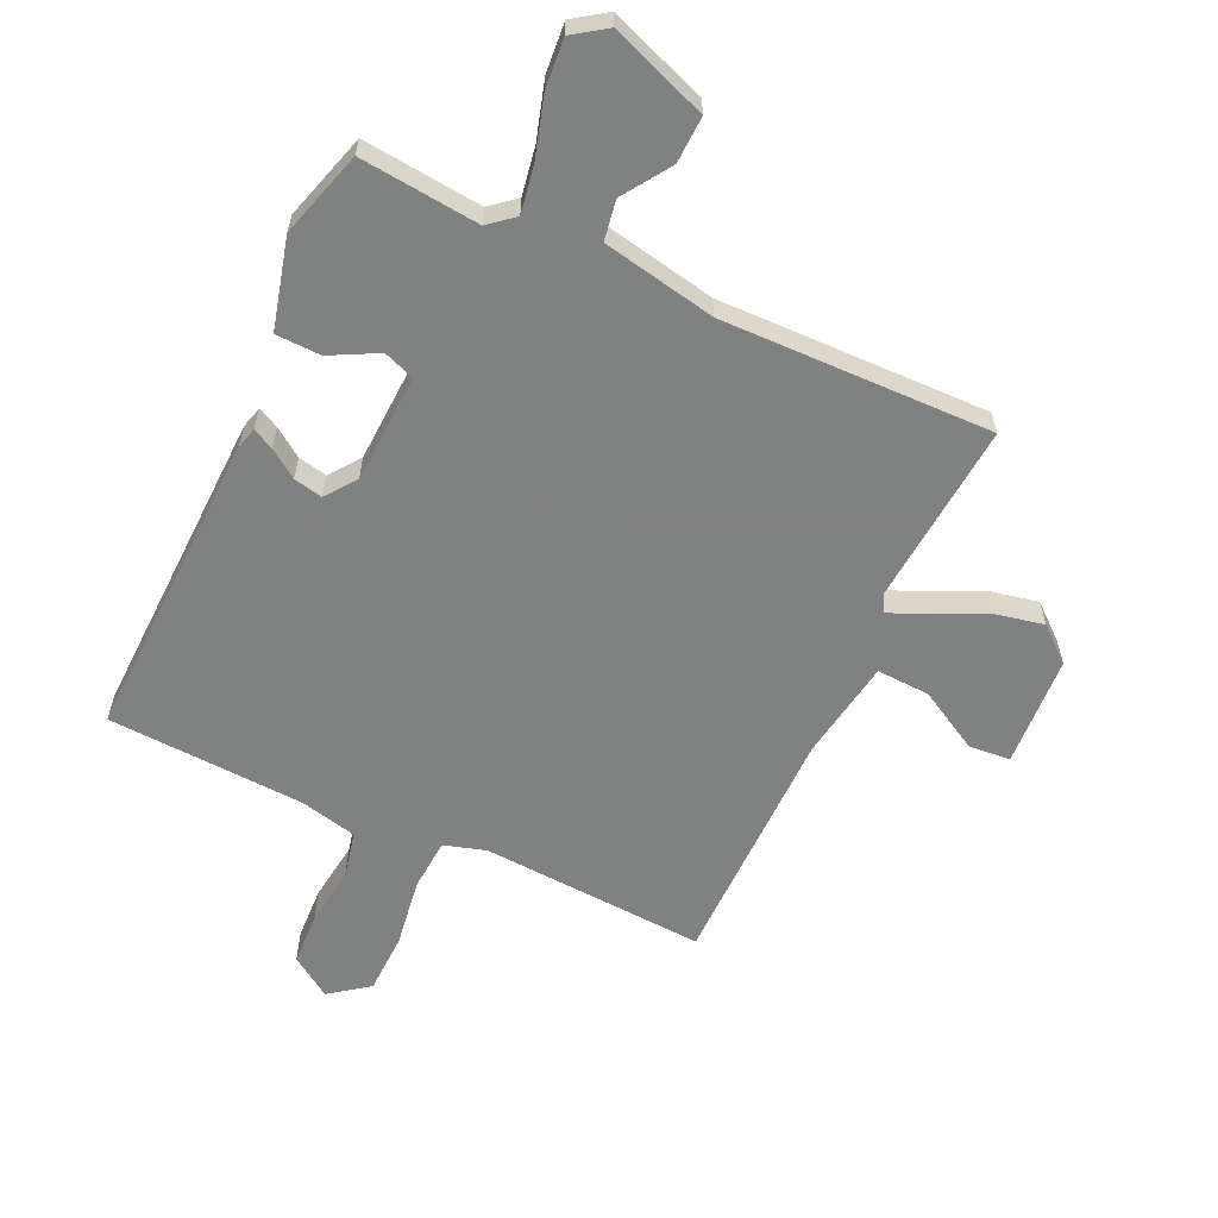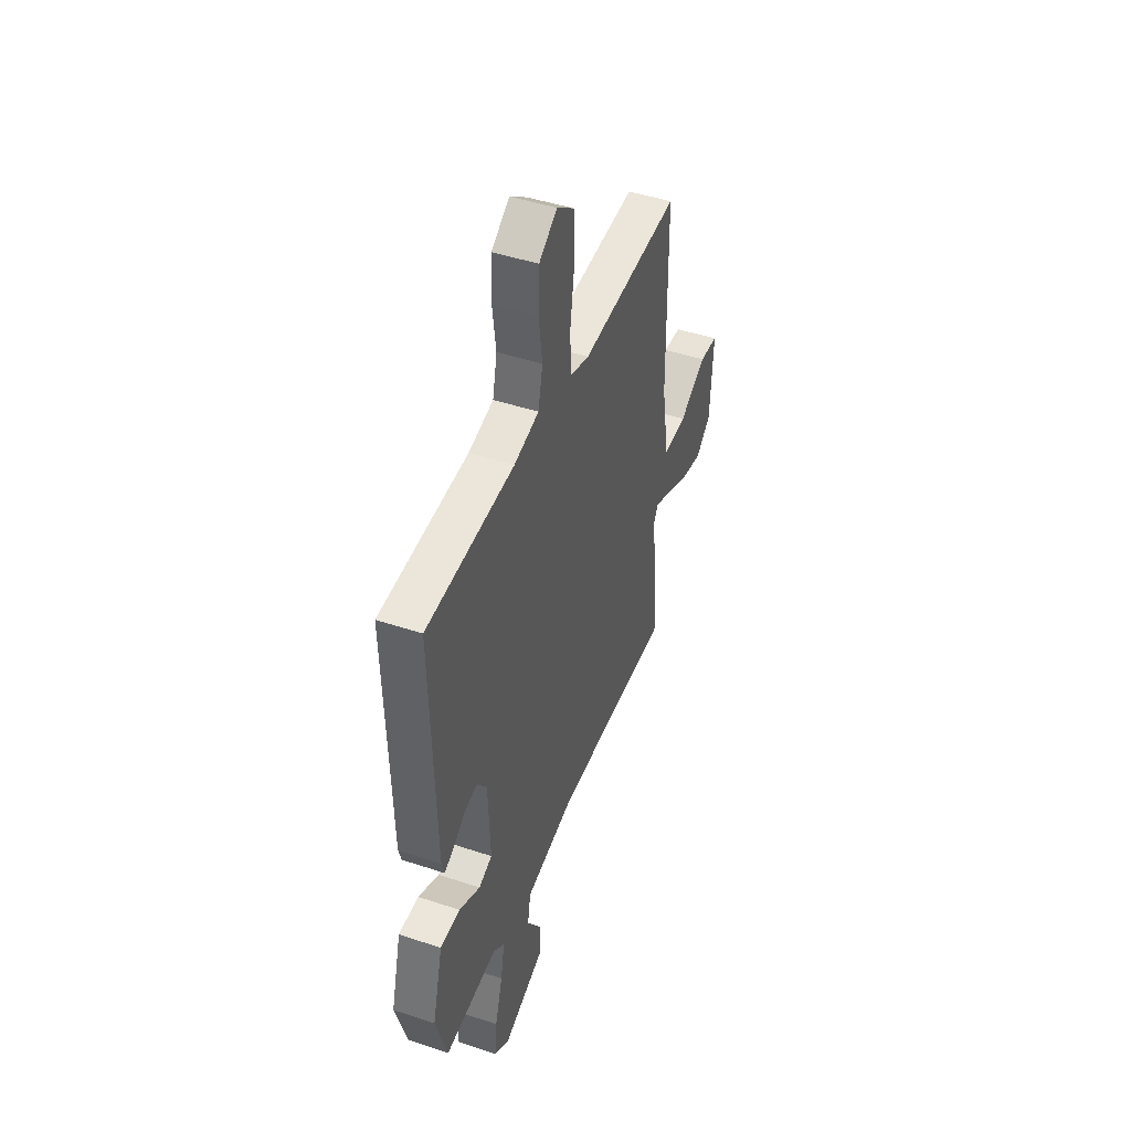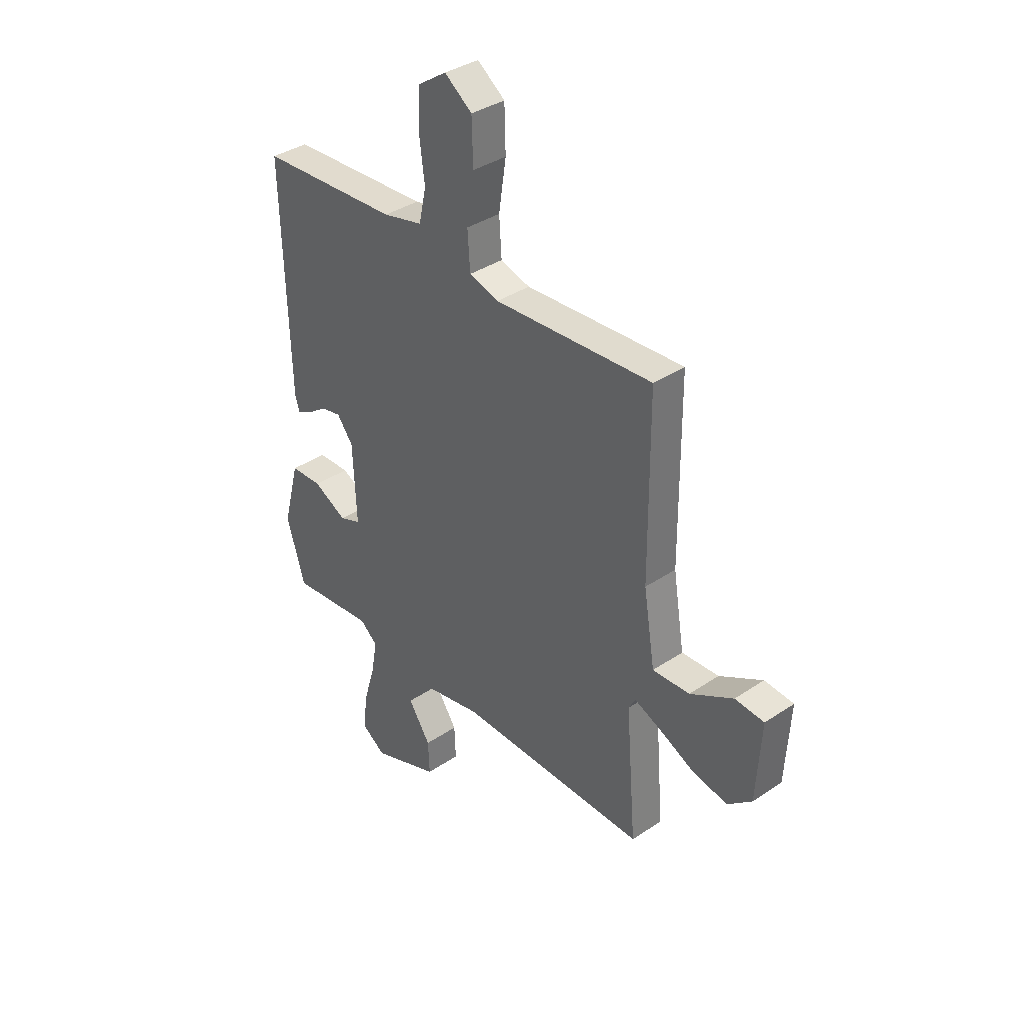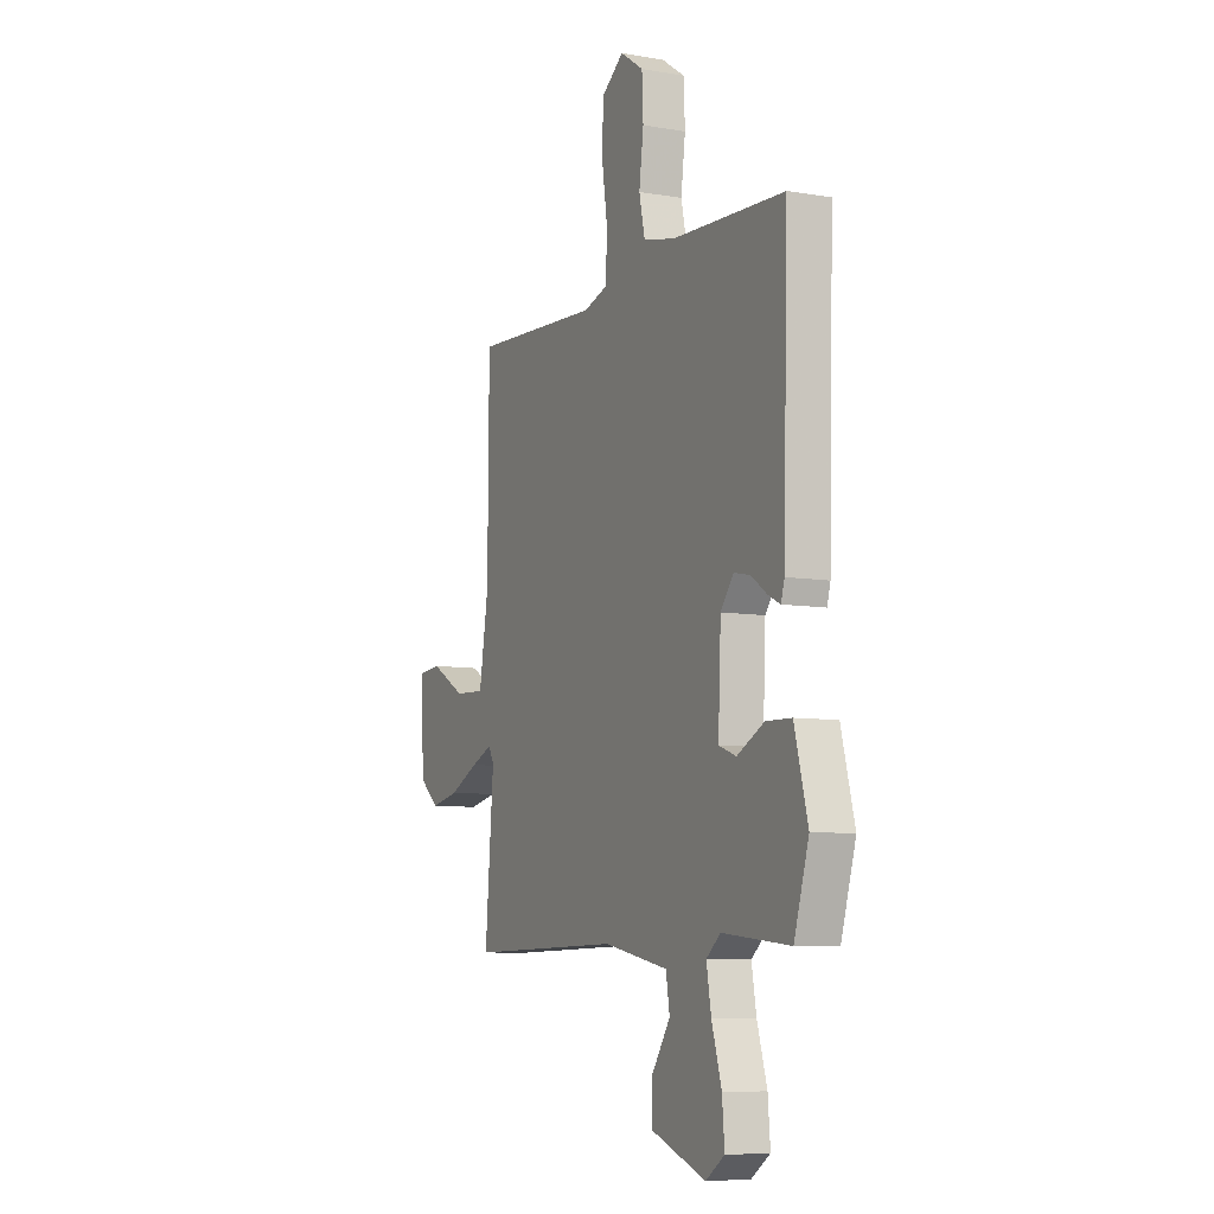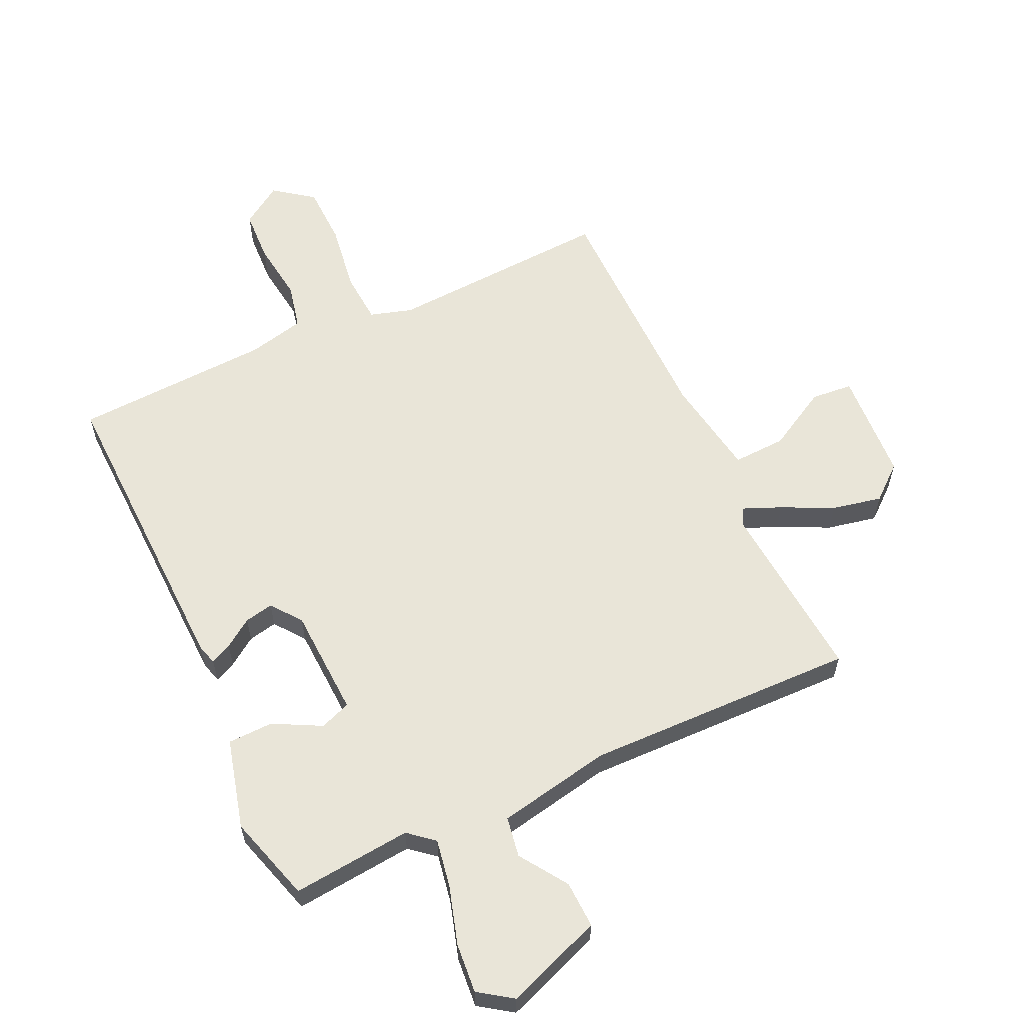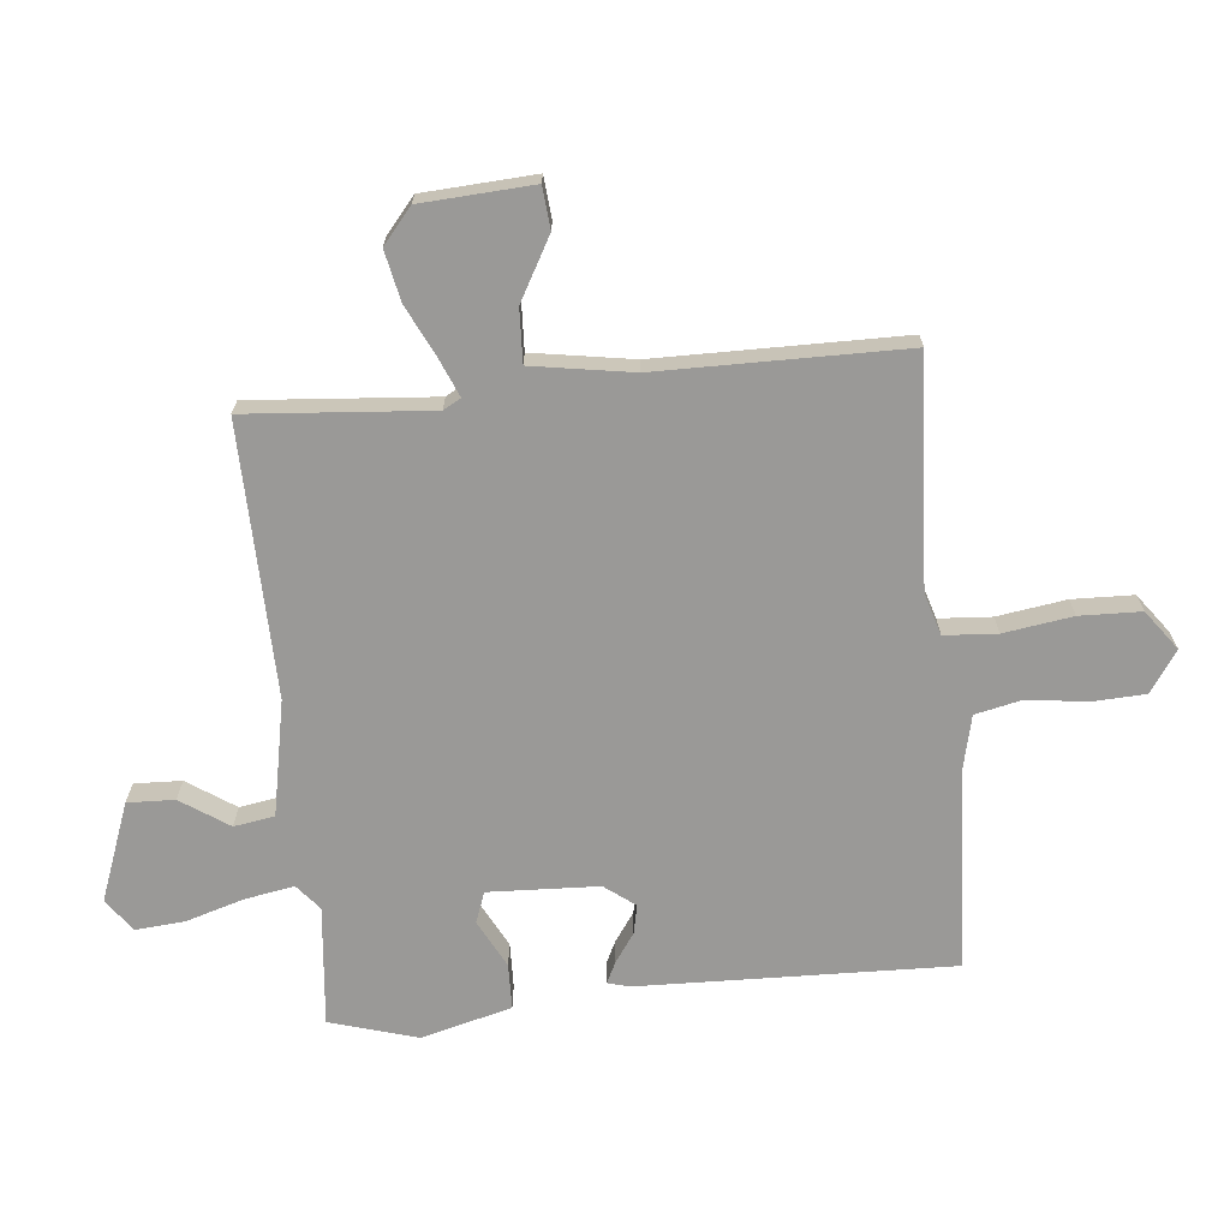
<metadata>
{"format":"obj","ext":"obj","renderer":"f3d","projection":"perspective","resolution":1024,"background":"white","views":[{"elev":-60.3,"azim":155.1,"up":"+Y"},{"elev":45.8,"azim":110.9,"up":"+Z"},{"elev":36.7,"azim":-131.1,"up":"+Z"},{"elev":-7.8,"azim":64.2,"up":"+Z"},{"elev":59.7,"azim":155.1,"up":"+Y"},{"elev":-69.0,"azim":-84.3,"up":"+Y"}]}
</metadata>
<code>
v -0.5 0.07 0.5
v -0.126 0.07 0.478
v -0.056 0.07 0.499
v -0.05 0.07 0.586
v -0.067 0.07 0.7
v -0.064 0.07 0.801
v 0.001 0.07 0.849
v 0.069 0.07 0.803
v 0.073 0.07 0.715
v 0.06 0.07 0.616
v 0.077 0.07 0.539
v 0.171 0.07 0.517
v 0.5 0.07 0.5
v 0.485 0.07 -0.019
v 0.475 0.07 -0.054
v 0.44 0.07 -0.037
v 0.393 0.07 -0.004
v 0.345 0.07 0.006
v 0.307 0.07 -0.044
v 0.299 0.07 -0.226
v 0.35 0.07 -0.245
v 0.429 0.07 -0.204
v 0.504 0.07 -0.206
v 0.543 0.07 -0.356
v 0.5 0.07 -0.5
v 0.302 0.07 -0.48
v 0.26 0.07 -0.515
v 0.274 0.07 -0.595
v 0.303 0.07 -0.692
v 0.31 0.07 -0.774
v 0.255 0.07 -0.812
v 0.094 0.07 -0.752
v 0.097 0.07 -0.674
v 0.15 0.07 -0.595
v 0.139 0.07 -0.528
v -0.05 0.07 -0.491
v -0.5 0.07 -0.5
v -0.475 0.07 -0.196
v -0.491 0.07 -0.167
v -0.553 0.07 -0.193
v -0.638 0.07 -0.234
v -0.721 0.07 -0.251
v -0.778 0.07 -0.203
v -0.789 0.07 -0.018
v -0.72 0.07 -0.012
v -0.618 0.07 -0.069
v -0.53 0.07 -0.073
v -0.503 0.07 0.093
v -0.5 0 0.5
v -0.126 0 0.478
v -0.056 0 0.499
v -0.05 0 0.586
v -0.067 0 0.7
v -0.064 0 0.801
v 0.001 0 0.849
v 0.069 0 0.803
v 0.073 0 0.715
v 0.06 0 0.616
v 0.077 0 0.539
v 0.171 0 0.517
v 0.5 0 0.5
v 0.485 0 -0.019
v 0.475 0 -0.054
v 0.44 0 -0.037
v 0.393 0 -0.004
v 0.345 0 0.006
v 0.307 0 -0.044
v 0.299 0 -0.226
v 0.35 0 -0.245
v 0.429 0 -0.204
v 0.504 0 -0.206
v 0.543 0 -0.356
v 0.5 0 -0.5
v 0.302 0 -0.48
v 0.26 0 -0.515
v 0.274 0 -0.595
v 0.303 0 -0.692
v 0.31 0 -0.774
v 0.255 0 -0.812
v 0.094 0 -0.752
v 0.097 0 -0.674
v 0.15 0 -0.595
v 0.139 0 -0.528
v -0.05 0 -0.491
v -0.5 0 -0.5
v -0.475 0 -0.196
v -0.491 0 -0.167
v -0.553 0 -0.193
v -0.638 0 -0.234
v -0.721 0 -0.251
v -0.778 0 -0.203
v -0.789 0 -0.018
v -0.72 0 -0.012
v -0.618 0 -0.069
v -0.53 0 -0.073
v -0.503 0 0.093
f 44 45 46
f 43 44 46
f 42 43 46
f 41 42 46
f 40 41 46
f 39 40 46 47
f 38 39 47 48
f 36 37 38
f 48 1 2
f 38 48 2
f 36 38 2
f 35 36 2
f 32 33 34
f 31 32 34
f 30 31 34
f 29 30 34
f 28 29 34
f 27 28 34 35
f 24 25 26
f 23 24 26
f 22 23 26
f 21 22 26
f 26 27 35
f 21 26 35
f 20 21 35
f 15 16 17
f 14 15 17
f 13 14 17
f 12 13 17
f 11 12 17 18
f 8 9 10
f 7 8 10
f 6 7 10
f 5 6 10
f 4 5 10
f 3 4 10 11
f 35 2 3
f 20 35 3
f 19 20 3
f 3 11 18 19
f 94 93 92
f 94 92 91
f 94 91 90
f 94 90 89
f 94 89 88
f 95 94 88 87
f 96 95 87 86
f 86 85 84
f 50 49 96
f 50 96 86
f 50 86 84
f 50 84 83
f 82 81 80
f 82 80 79
f 82 79 78
f 82 78 77
f 82 77 76
f 83 82 76 75
f 74 73 72
f 74 72 71
f 74 71 70
f 74 70 69
f 83 75 74
f 83 74 69
f 83 69 68
f 65 64 63
f 65 63 62
f 65 62 61
f 65 61 60
f 66 65 60 59
f 58 57 56
f 58 56 55
f 58 55 54
f 58 54 53
f 58 53 52
f 59 58 52 51
f 51 50 83
f 51 83 68
f 51 68 67
f 67 66 59 51
f 1 49 50 2
f 2 50 51 3
f 3 51 52 4
f 4 52 53 5
f 5 53 54 6
f 6 54 55 7
f 7 55 56 8
f 8 56 57 9
f 9 57 58 10
f 10 58 59 11
f 11 59 60 12
f 12 60 61 13
f 13 61 62 14
f 14 62 63 15
f 15 63 64 16
f 16 64 65 17
f 17 65 66 18
f 18 66 67 19
f 19 67 68 20
f 20 68 69 21
f 21 69 70 22
f 22 70 71 23
f 23 71 72 24
f 24 72 73 25
f 25 73 74 26
f 26 74 75 27
f 27 75 76 28
f 28 76 77 29
f 29 77 78 30
f 30 78 79 31
f 31 79 80 32
f 32 80 81 33
f 33 81 82 34
f 34 82 83 35
f 35 83 84 36
f 36 84 85 37
f 37 85 86 38
f 38 86 87 39
f 39 87 88 40
f 40 88 89 41
f 41 89 90 42
f 42 90 91 43
f 43 91 92 44
f 44 92 93 45
f 45 93 94 46
f 46 94 95 47
f 47 95 96 48
f 48 96 49 1

</code>
